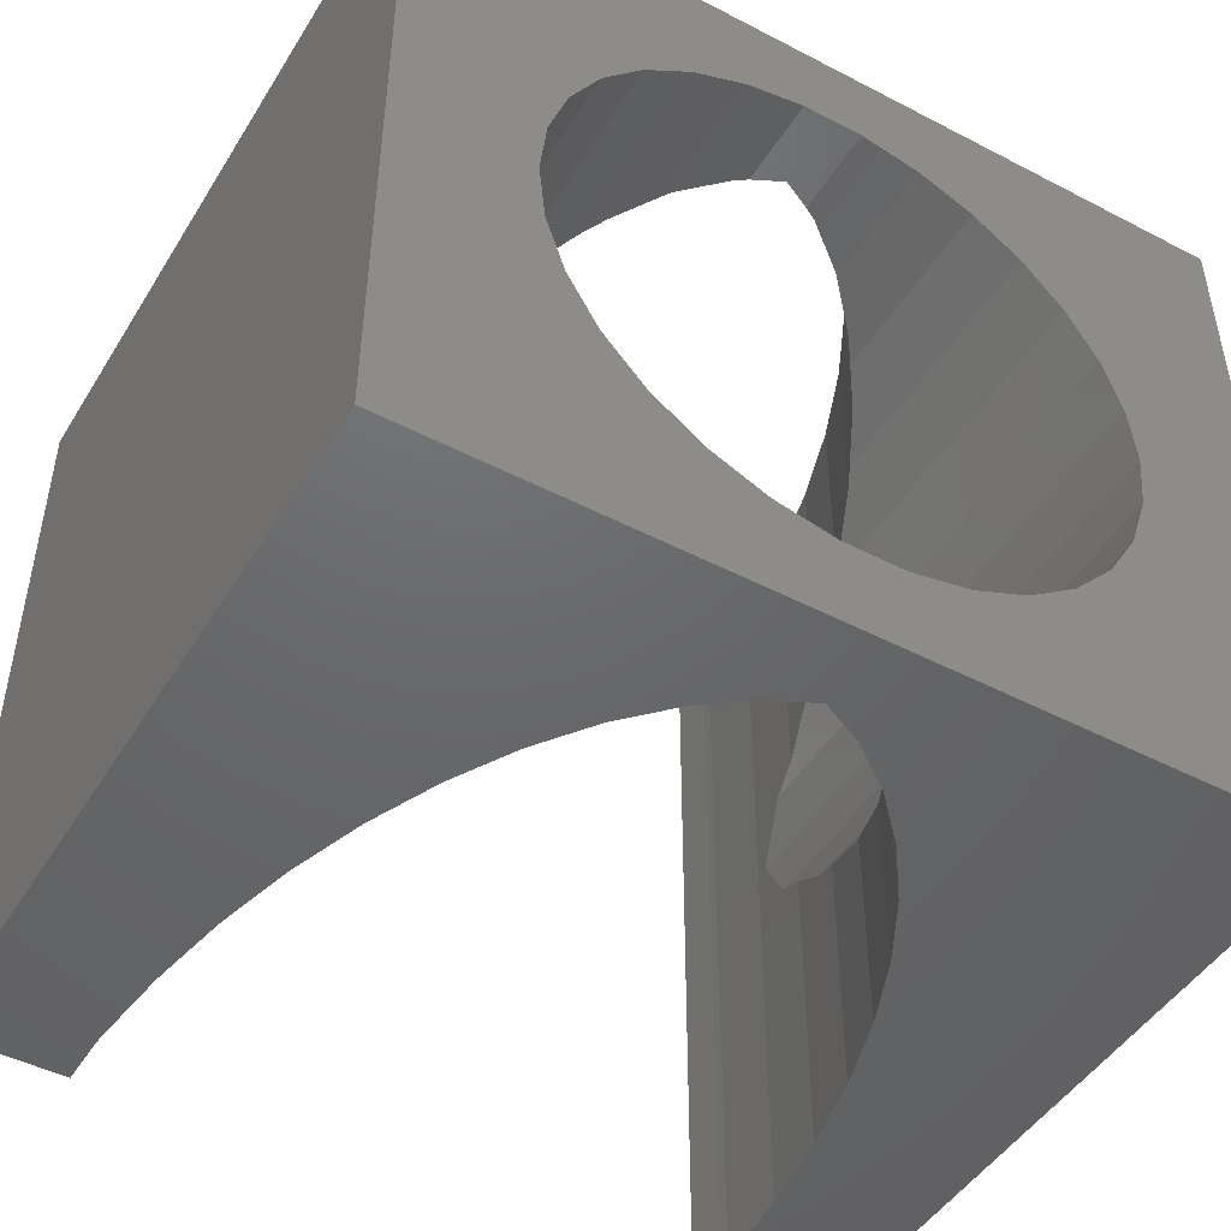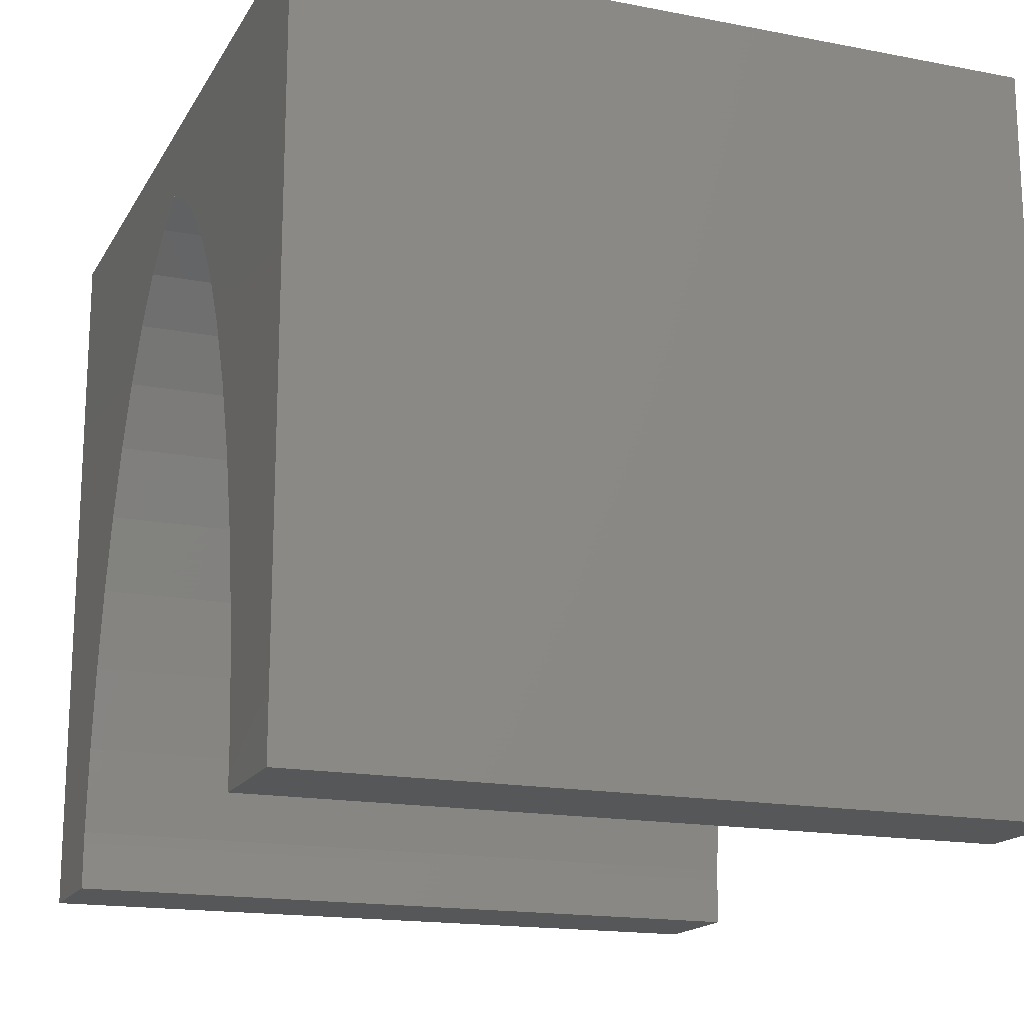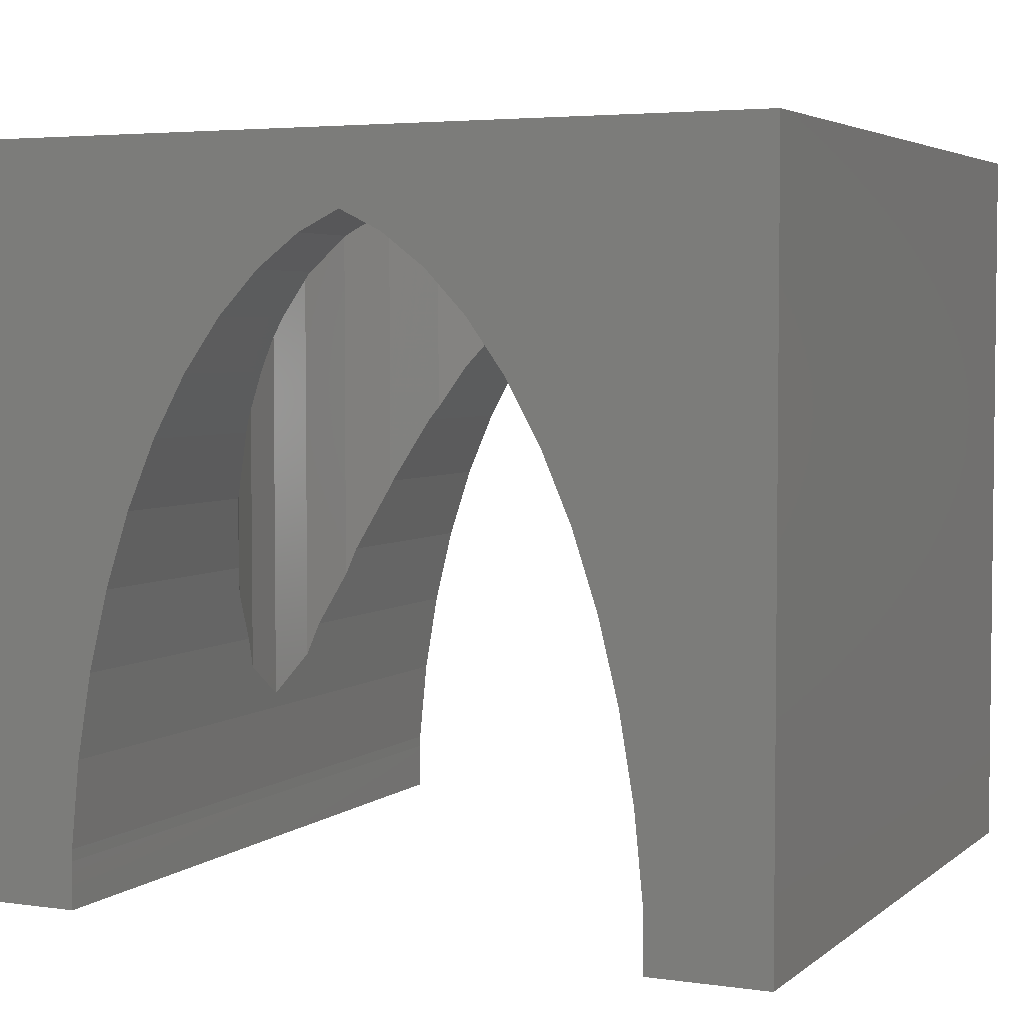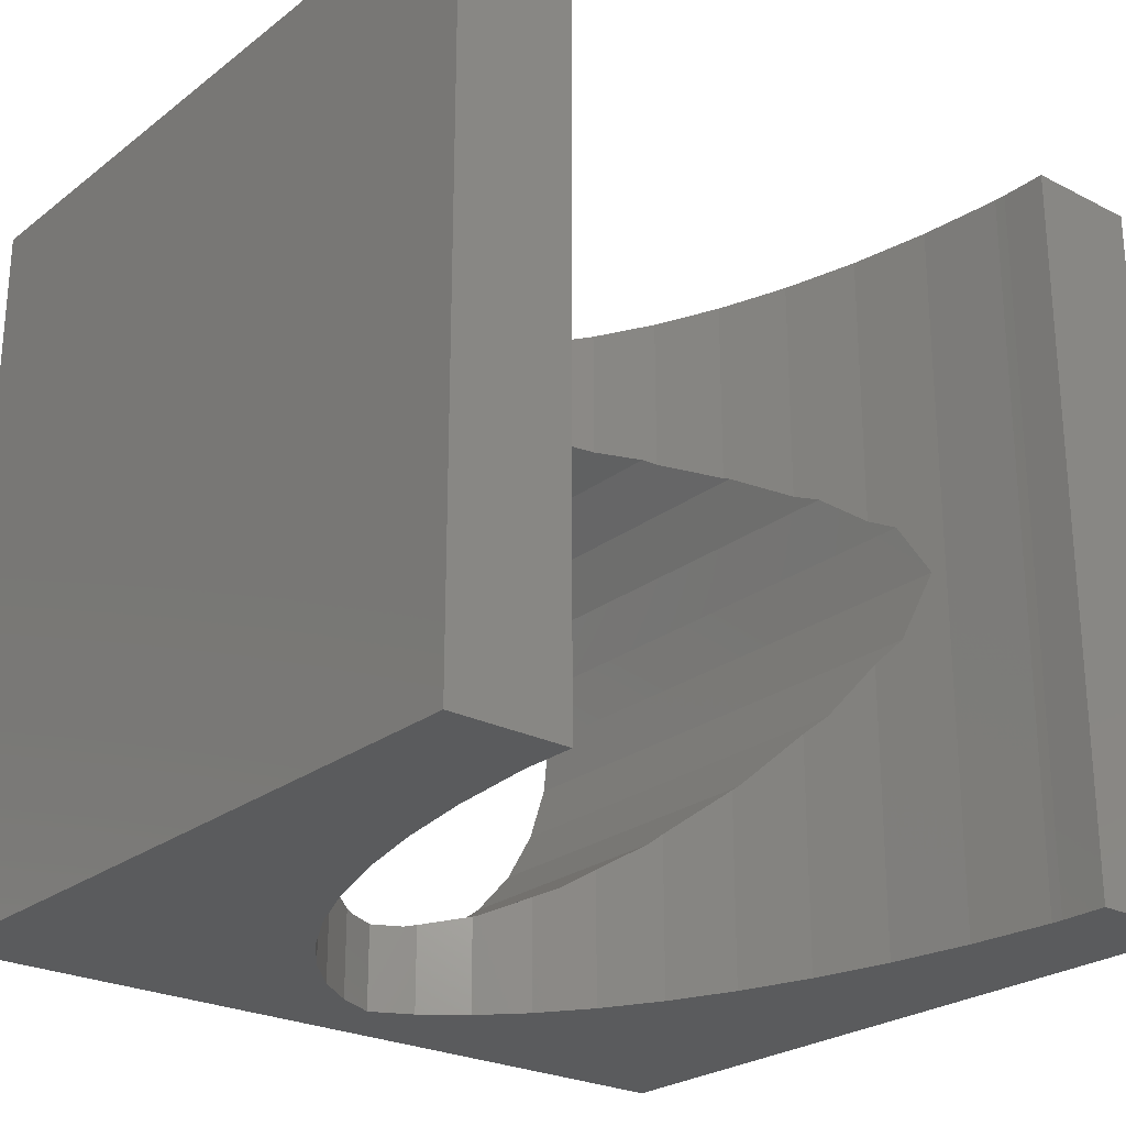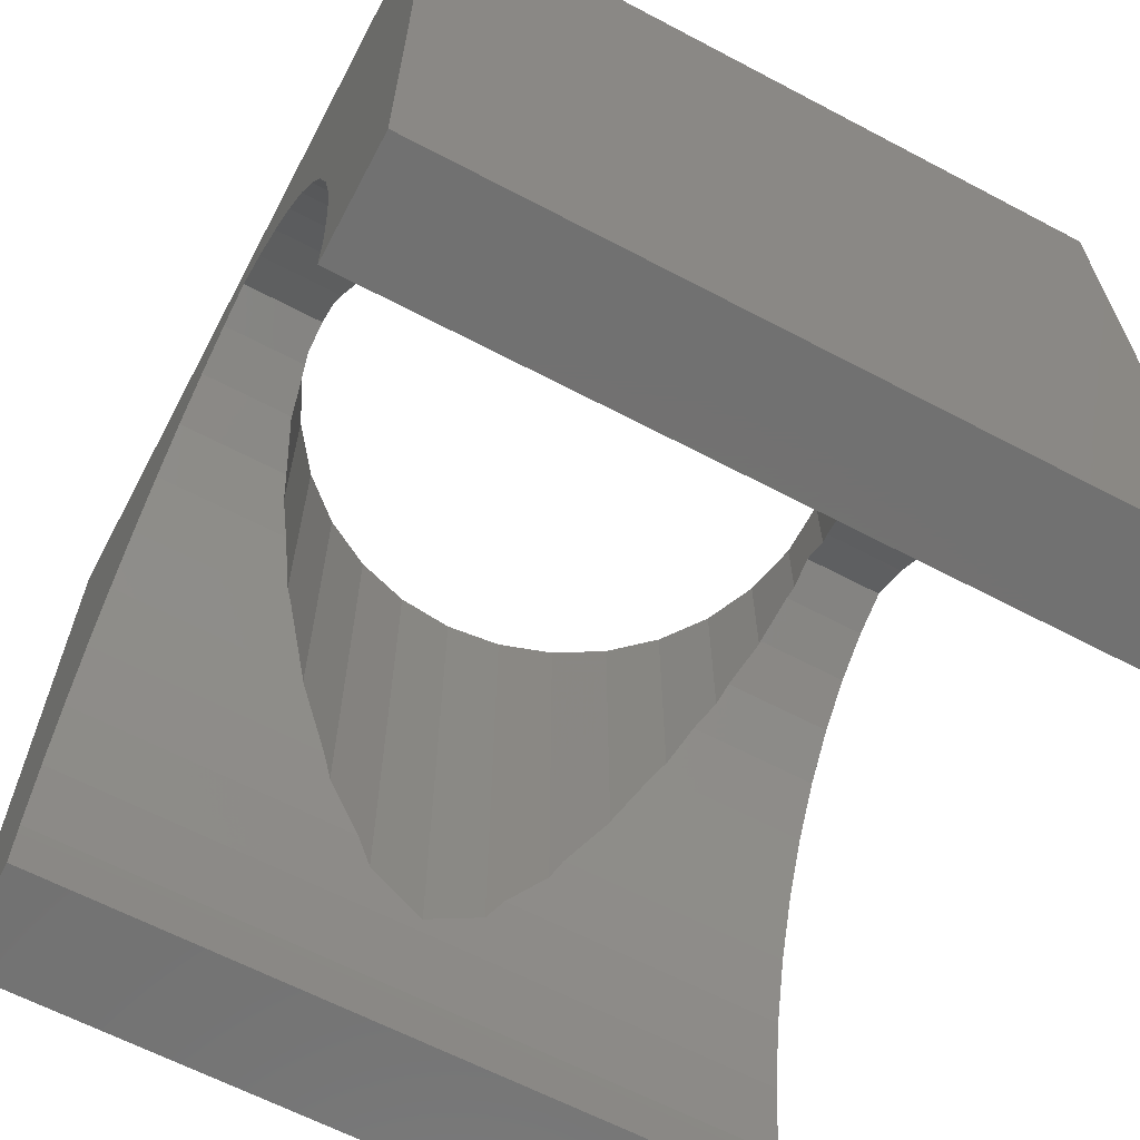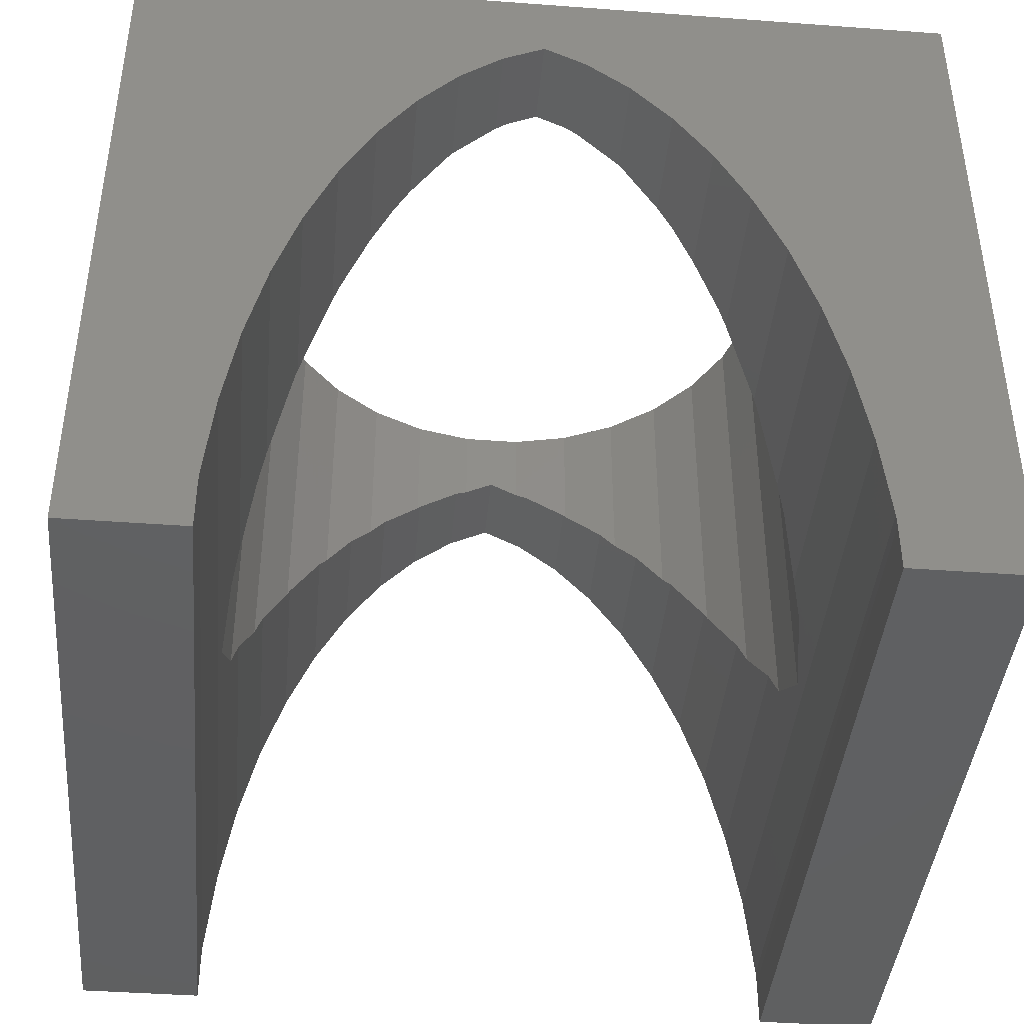
<metadata>
{"format":"stl","ext":"stl","renderer":"f3d","projection":"perspective","resolution":1024,"background":"white","views":[{"elev":-47.3,"azim":-30.4,"up":"+Y"},{"elev":-16.9,"azim":-111.2,"up":"+Z"},{"elev":4.1,"azim":-155.2,"up":"+Z"},{"elev":-25.0,"azim":140.5,"up":"+Y"},{"elev":-63.8,"azim":-118.0,"up":"+Z"},{"elev":-41.9,"azim":174.9,"up":"+Z"}]}
</metadata>
<code>
# stl→obj: 156 verts, 312 faces
v 7.118 0 20.72
v 8.583 3.04 21.83
v 8.583 0 21.83
v 7.118 3.352 20.72
v 7.118 25 20.72
v 8.583 21.96 21.83
v 7.118 21.65 20.72
v 8.583 25 21.83
v 0.795 0 7.835
v 1.466 8.187 10.56
v 1.466 0 10.56
v 1.23 8.595 9.603
v 0.795 9.934 7.835
v 1.466 16.81 10.56
v 0.795 25 7.835
v 1.466 25 10.56
v 1.23 16.4 9.603
v 0.795 15.07 7.835
v 2.31 0 13.11
v 3.314 5.657 15.43
v 3.314 0 15.43
v 2.31 6.772 13.11
v 3.314 19.34 15.43
v 2.31 25 13.11
v 3.314 25 15.43
v 2.31 18.23 13.11
v 0.01293 0 2.008
v 0 25 1.615
v 0.01293 25 2.008
v 0 0 1.615
v 0.3082 25 4.969
v 0.6098 14.5 6.744
v 0.4 12.5 5.509
v 0.3082 0 4.969
v 0.6098 10.5 6.744
v 7.033 3.37 20.63
v 5.738 0 19.26
v 5.738 3.947 19.26
v 7.033 21.63 20.63
v 5.738 25 19.26
v 5.738 21.05 19.26
v 2.233 6.857 12.88
v 2.233 18.14 12.88
v 10.01 0 22.53
v 8.997 2.953 22.03
v 10.01 2.953 22.53
v 8.997 22.05 22.03
v 10.01 25 22.53
v 10.01 22.05 22.53
v 4.463 0 17.49
v 5.2 4.186 18.52
v 4.463 4.722 17.49
v 4.463 25 17.49
v 5.2 20.81 18.52
v 4.463 20.28 17.49
v 3.576 5.366 15.9
v 3.576 19.63 15.9
v 10.01 0 22.52
v 10.01 2.953 22.52
v 10.01 22.05 22.52
v 10.01 25 22.52
v 20 0 1.615
v 19.99 25 2.008
v 20 25 1.615
v 19.99 0 2.008
v 19.2 0 7.835
v 18.77 8.595 9.603
v 19.2 9.934 7.835
v 18.53 8.187 10.56
v 18.53 0 10.56
v 19.2 25 7.835
v 18.53 16.81 10.56
v 18.53 25 10.56
v 18.77 16.4 9.603
v 19.2 15.07 7.835
v 11.42 3.04 21.83
v 12.88 0 20.72
v 11.42 0 21.83
v 12.88 3.352 20.72
v 11.42 21.96 21.83
v 12.88 25 20.72
v 12.88 21.65 20.72
v 11.42 25 21.83
v 17.77 6.857 12.88
v 17.69 6.772 13.11
v 17.69 0 13.11
v 17.69 18.23 13.11
v 17.69 25 13.11
v 17.77 18.14 12.88
v 19.69 25 4.969
v 19.39 14.5 6.744
v 19.6 12.5 5.509
v 19.69 0 4.969
v 19.39 10.5 6.744
v 16.69 0 15.43
v 16.42 5.366 15.9
v 16.69 5.657 15.43
v 15.54 4.722 17.49
v 15.54 0 17.49
v 16.69 25 15.43
v 15.54 20.28 17.49
v 15.54 25 17.49
v 16.42 19.63 15.9
v 16.69 19.34 15.43
v 11 2.953 22.03
v 11 22.05 22.03
v 14.8 4.186 18.52
v 14.26 3.947 19.26
v 14.26 0 19.26
v 14.26 21.05 19.26
v 14.26 25 19.26
v 14.8 20.81 18.52
v 12.97 3.37 20.63
v 12.97 21.63 20.63
v 0 25 0
v 0 0 0
v 24 25 25
v 19.6 12.5 25
v 24 0 25
v 19.39 14.5 25
v 18.77 16.4 25
v 17.77 18.14 25
v 16.42 19.63 25
v 14.8 20.81 25
v 12.97 21.63 25
v 11 22.05 25
v 8.997 22.05 25
v 0.6098 14.5 25
v -4 25 25
v 0.4 12.5 25
v 1.23 16.4 25
v 2.233 18.14 25
v 3.576 19.63 25
v 5.2 20.81 25
v 7.033 21.63 25
v 19.39 10.5 25
v 18.77 8.595 25
v 17.77 6.857 25
v 16.42 5.366 25
v 14.8 4.186 25
v 12.97 3.37 25
v 11 2.953 25
v 8.997 2.953 25
v -4 0 25
v 7.033 3.37 25
v 5.2 4.186 25
v 3.576 5.366 25
v 2.233 6.857 25
v 1.23 8.595 25
v 0.6098 10.5 25
v 20 0 0
v 20 25 0
v -4 0 0
v 24 0 0
v 24 25 0
v -4 25 0
f 1 2 3
f 2 1 4
f 5 6 7
f 6 5 8
f 9 10 11
f 10 9 12
f 12 9 13
f 14 15 16
f 17 15 14
f 15 17 18
f 19 20 21
f 20 19 22
f 23 24 25
f 24 23 26
f 27 28 29
f 28 27 30
f 18 31 15
f 32 31 18
f 33 31 32
f 34 13 9
f 13 34 35
f 33 34 31
f 35 34 33
f 1 36 4
f 37 36 1
f 36 37 38
f 39 5 7
f 5 39 40
f 40 39 41
f 34 29 31
f 29 34 27
f 11 22 19
f 22 11 42
f 42 11 10
f 26 16 24
f 43 16 26
f 16 43 14
f 44 45 46
f 3 45 44
f 45 3 2
f 47 48 49
f 8 47 6
f 47 8 48
f 50 38 37
f 38 50 51
f 51 50 52
f 41 53 40
f 54 53 41
f 53 54 55
f 21 52 50
f 52 21 56
f 56 21 20
f 55 25 53
f 57 25 55
f 25 57 23
f 58 46 59
f 46 58 44
f 60 48 61
f 48 60 49
f 62 63 64
f 63 62 65
f 66 67 68
f 66 69 67
f 69 66 70
f 71 72 73
f 71 74 72
f 74 71 75
f 76 77 78
f 77 76 79
f 80 81 82
f 81 80 83
f 70 84 69
f 70 85 84
f 85 70 86
f 73 87 88
f 73 89 87
f 89 73 72
f 90 75 71
f 90 91 75
f 90 92 91
f 93 92 90
f 93 94 92
f 93 68 94
f 68 93 66
f 95 96 97
f 95 98 96
f 98 95 99
f 100 101 102
f 100 103 101
f 103 100 104
f 78 105 76
f 58 105 78
f 105 58 59
f 106 83 80
f 61 106 60
f 106 61 83
f 99 107 98
f 99 108 107
f 108 99 109
f 102 110 111
f 102 112 110
f 112 102 101
f 65 90 63
f 90 65 93
f 86 97 85
f 97 86 95
f 88 104 100
f 104 88 87
f 109 113 108
f 77 113 109
f 113 77 79
f 114 81 111
f 81 114 82
f 114 111 110
f 30 115 28
f 115 30 116
f 117 118 119
f 117 120 118
f 117 121 120
f 117 122 121
f 117 123 122
f 117 124 123
f 117 125 124
f 117 126 125
f 117 127 126
f 128 129 130
f 131 129 128
f 132 129 131
f 133 129 132
f 134 129 133
f 135 129 134
f 127 129 135
f 129 127 117
f 136 119 118
f 137 119 136
f 138 119 137
f 139 119 138
f 140 119 139
f 141 119 140
f 142 119 141
f 143 119 142
f 144 130 129
f 143 144 119
f 145 144 143
f 146 144 145
f 147 144 146
f 148 144 147
f 149 144 148
f 150 144 149
f 130 144 150
f 151 64 152
f 64 151 62
f 144 44 119
f 144 3 44
f 144 1 3
f 144 37 1
f 144 50 37
f 144 21 50
f 144 19 21
f 144 11 19
f 144 9 11
f 153 9 144
f 9 153 34
f 34 153 27
f 27 153 30
f 30 153 116
f 78 44 58
f 44 78 119
f 77 119 78
f 109 119 77
f 99 119 109
f 95 119 99
f 86 119 95
f 70 119 86
f 66 119 70
f 154 66 93
f 154 93 65
f 154 65 62
f 154 62 151
f 66 154 119
f 117 48 129
f 83 48 117
f 48 83 61
f 117 81 83
f 117 111 81
f 117 102 111
f 117 100 102
f 117 88 100
f 117 73 88
f 117 71 73
f 155 71 117
f 71 155 90
f 90 155 63
f 63 155 64
f 64 155 152
f 8 129 48
f 5 129 8
f 40 129 5
f 53 129 40
f 25 129 53
f 24 129 25
f 16 129 24
f 15 129 16
f 156 15 31
f 156 31 29
f 156 29 28
f 156 28 115
f 15 156 129
f 153 129 156
f 129 153 144
f 153 115 116
f 115 153 156
f 119 155 117
f 155 119 154
f 151 155 154
f 155 151 152
f 121 89 72
f 121 72 74
f 89 121 122
f 130 32 128
f 32 130 33
f 35 130 150
f 130 35 33
f 122 103 104
f 122 104 87
f 122 87 89
f 103 122 123
f 114 124 125
f 110 124 114
f 124 110 112
f 134 39 135
f 134 41 39
f 41 134 54
f 128 17 131
f 17 128 18
f 18 128 32
f 94 118 92
f 118 94 136
f 141 105 142
f 141 76 105
f 141 79 76
f 79 141 113
f 127 49 126
f 49 127 47
f 106 49 60
f 49 106 126
f 112 123 124
f 101 123 112
f 123 101 103
f 131 43 132
f 43 131 14
f 14 131 17
f 133 54 134
f 133 55 54
f 55 133 57
f 135 47 127
f 135 6 47
f 135 7 6
f 7 135 39
f 132 57 133
f 57 132 23
f 23 132 26
f 26 132 43
f 118 91 92
f 91 118 120
f 68 136 94
f 67 136 68
f 136 67 137
f 139 107 140
f 139 98 107
f 98 139 96
f 120 74 75
f 120 75 91
f 74 120 121
f 106 125 126
f 80 125 106
f 82 125 80
f 125 82 114
f 69 137 67
f 84 137 69
f 137 84 138
f 140 113 141
f 140 108 113
f 108 140 107
f 45 145 143
f 2 145 45
f 4 145 2
f 145 4 36
f 142 46 143
f 105 46 142
f 46 105 59
f 143 46 45
f 149 10 12
f 42 149 148
f 149 42 10
f 150 13 35
f 12 150 149
f 150 12 13
f 148 22 42
f 148 20 22
f 56 148 147
f 148 56 20
f 85 138 84
f 97 138 85
f 96 138 97
f 138 96 139
f 51 147 146
f 52 147 51
f 147 52 56
f 36 146 145
f 38 146 36
f 146 38 51

</code>
